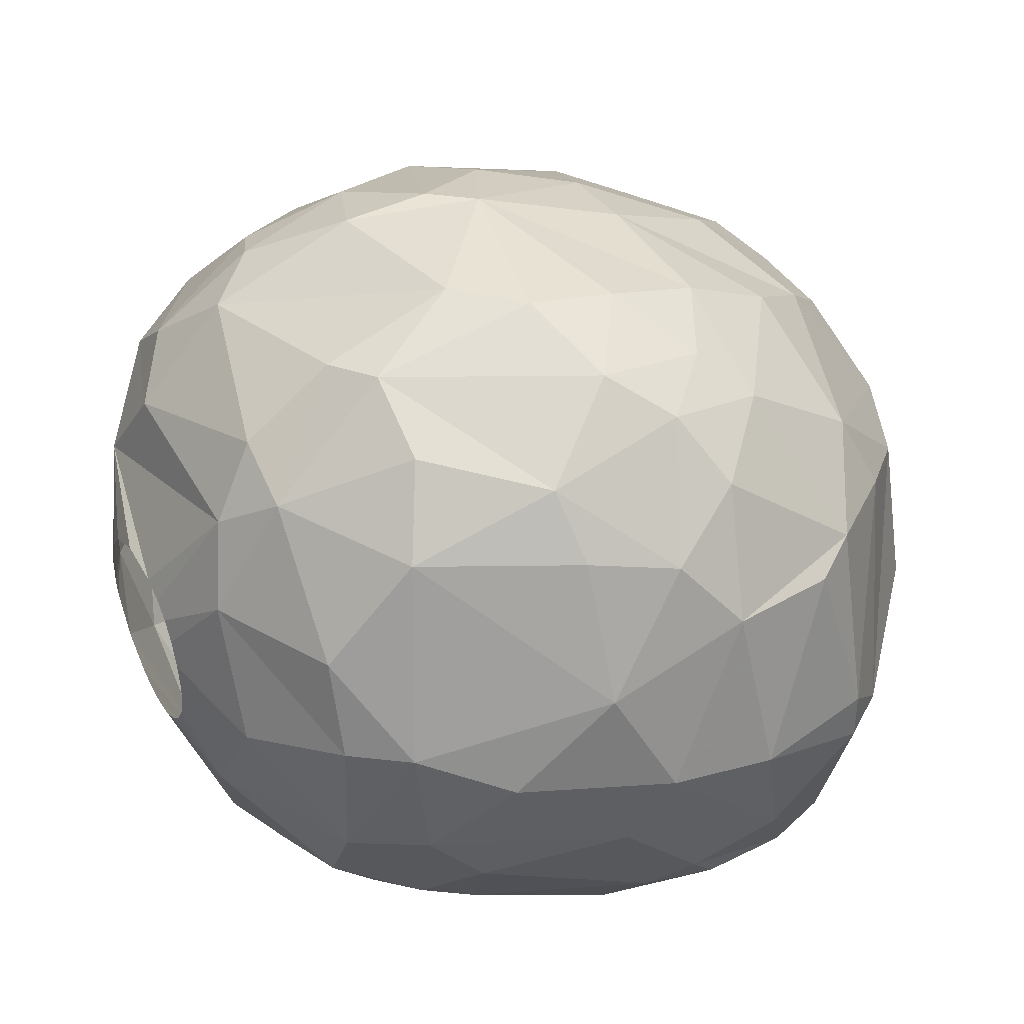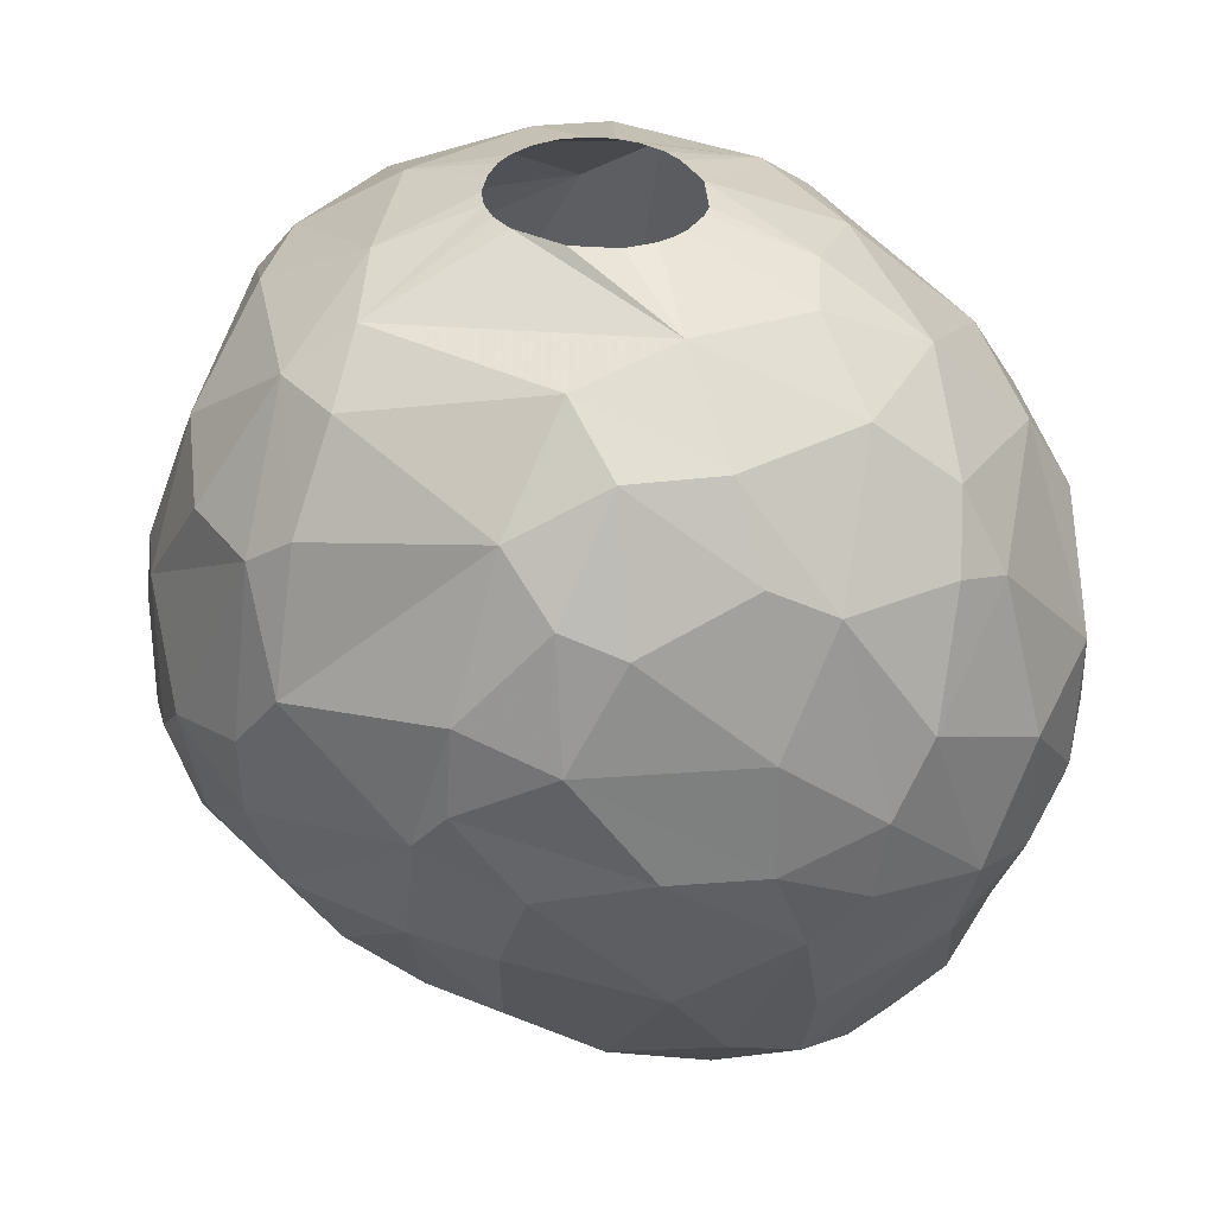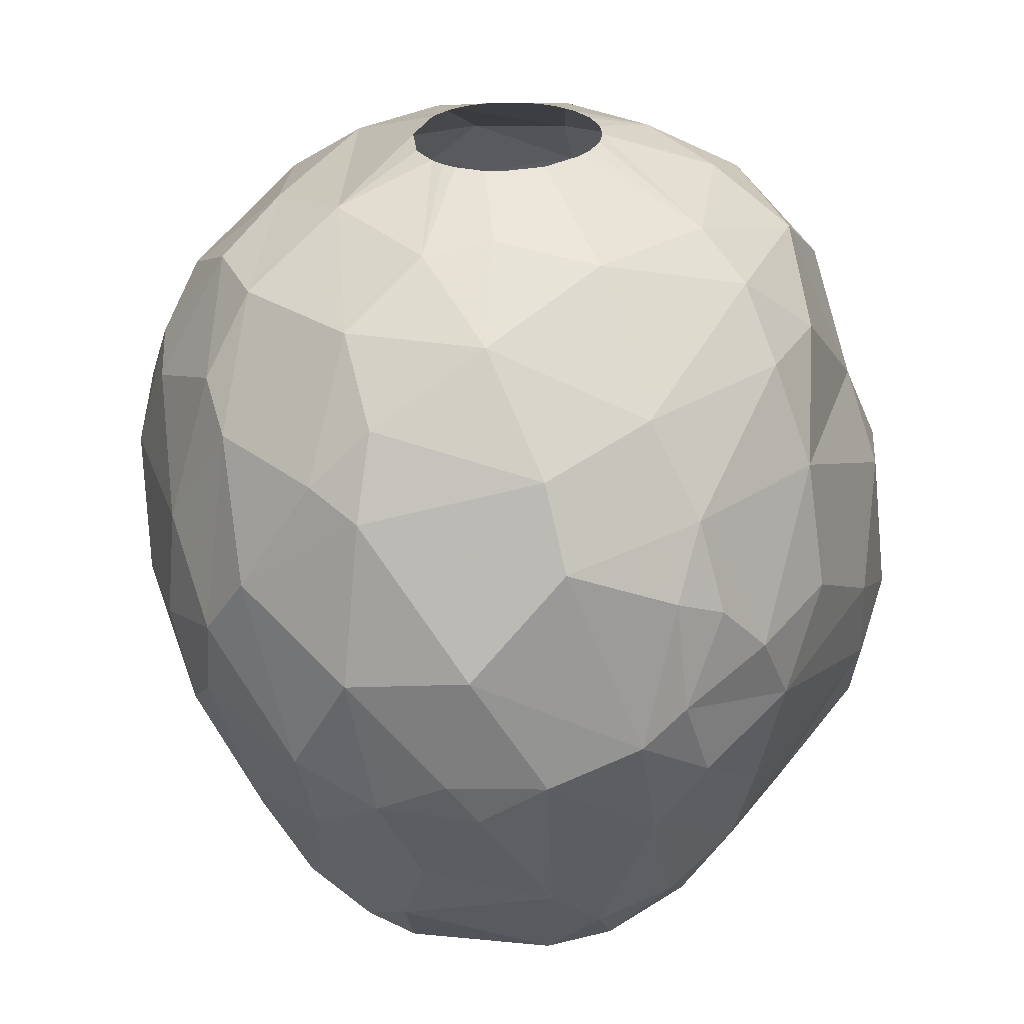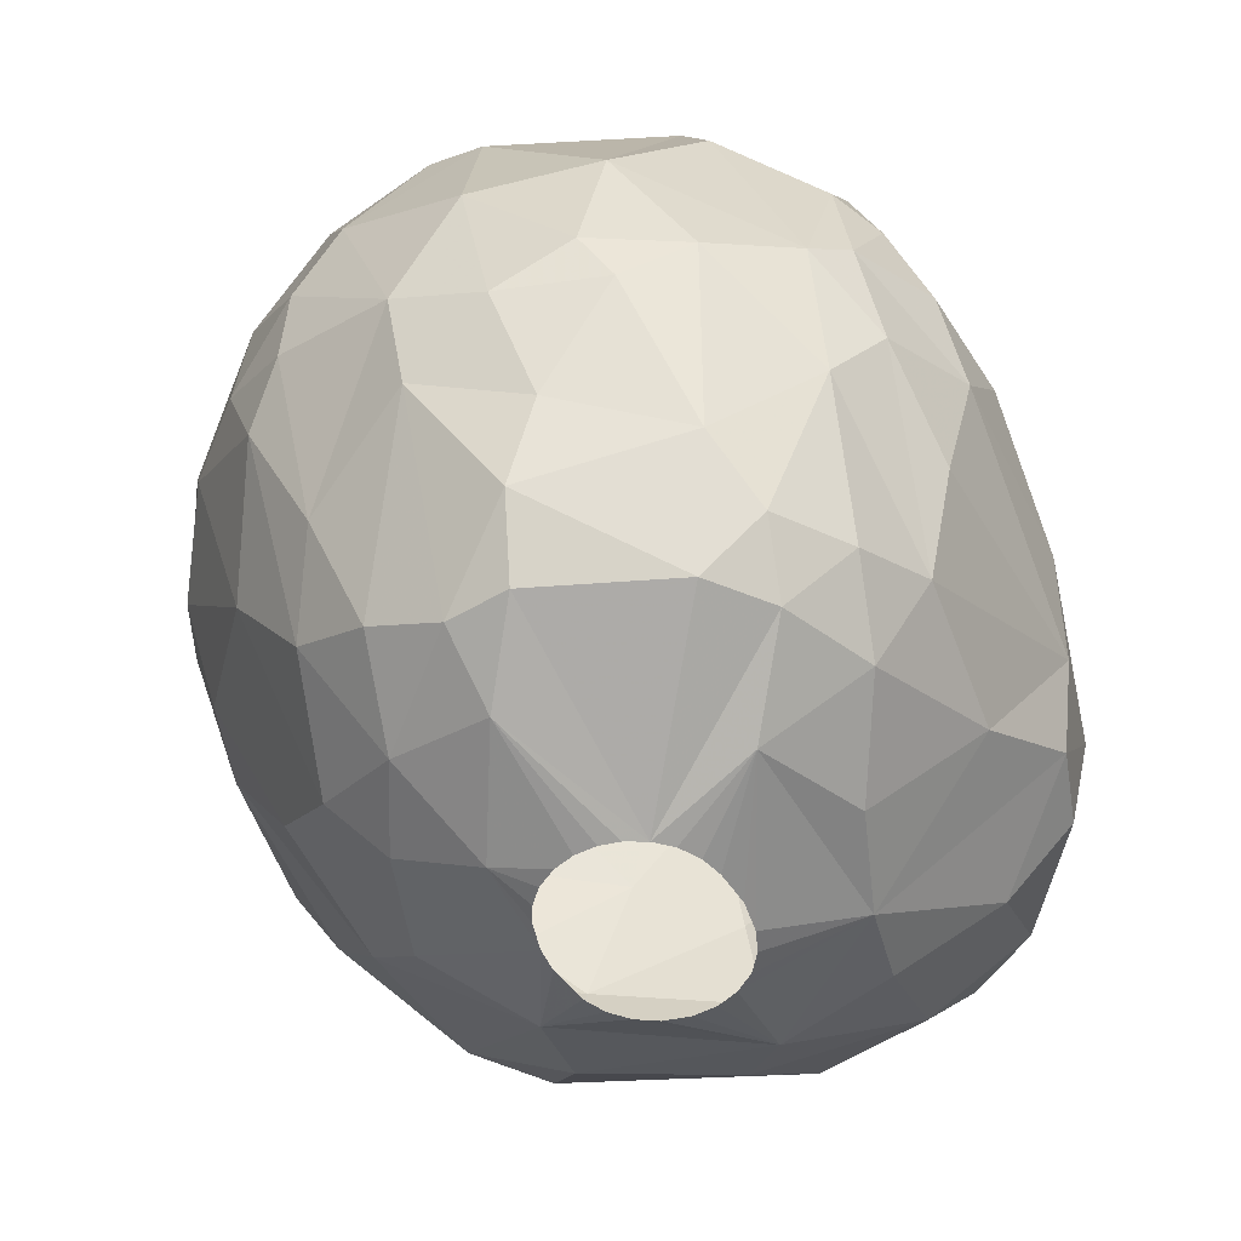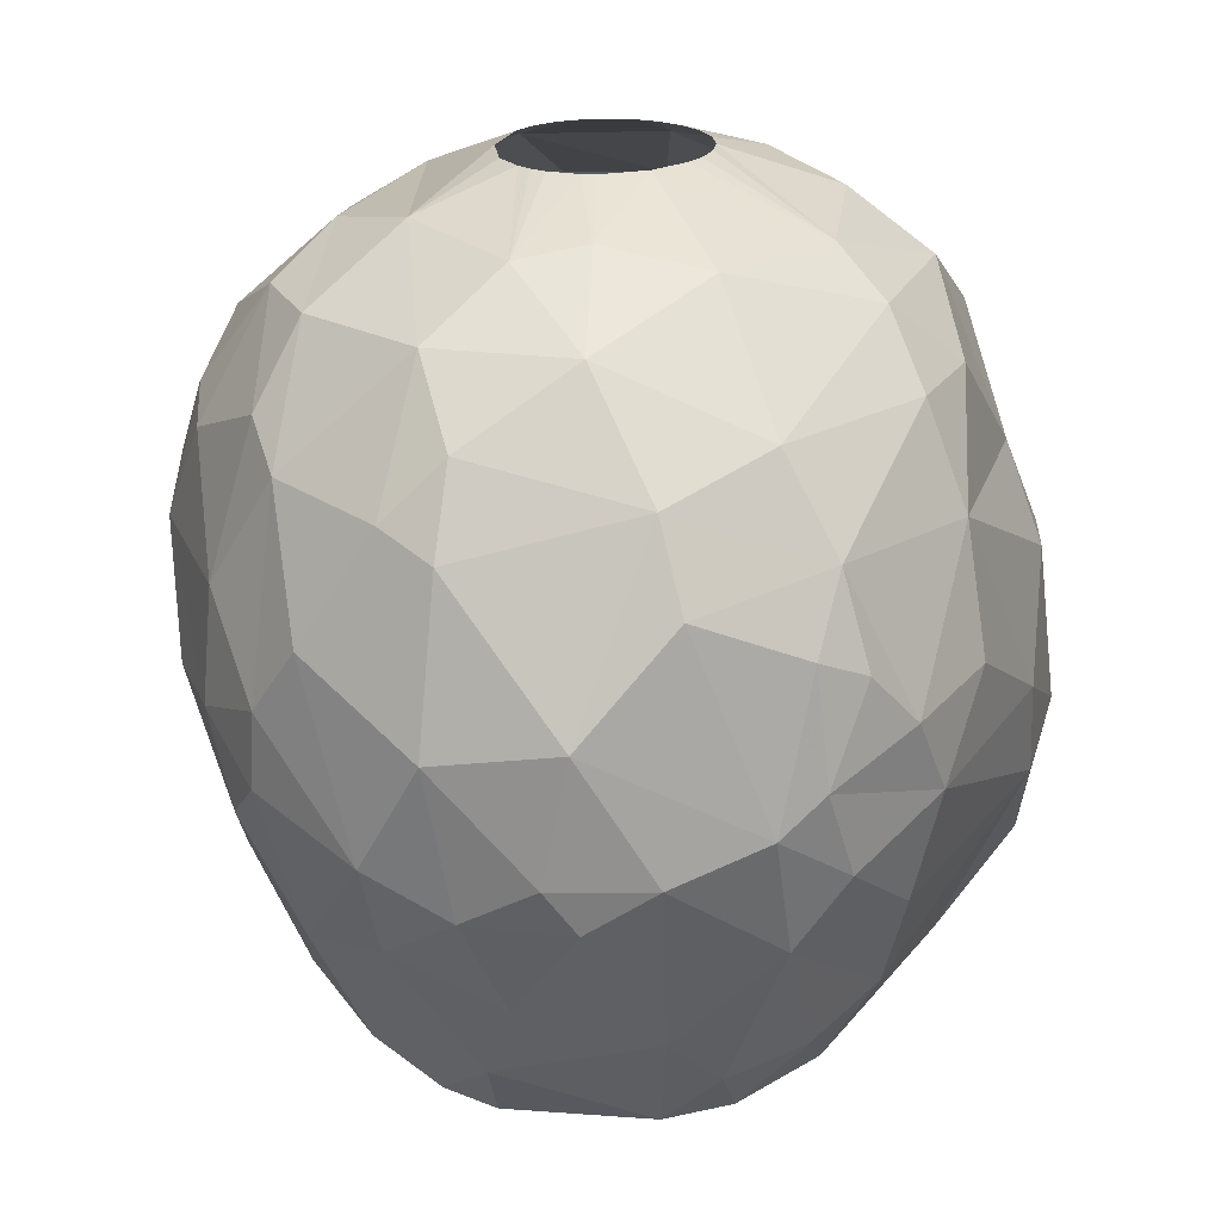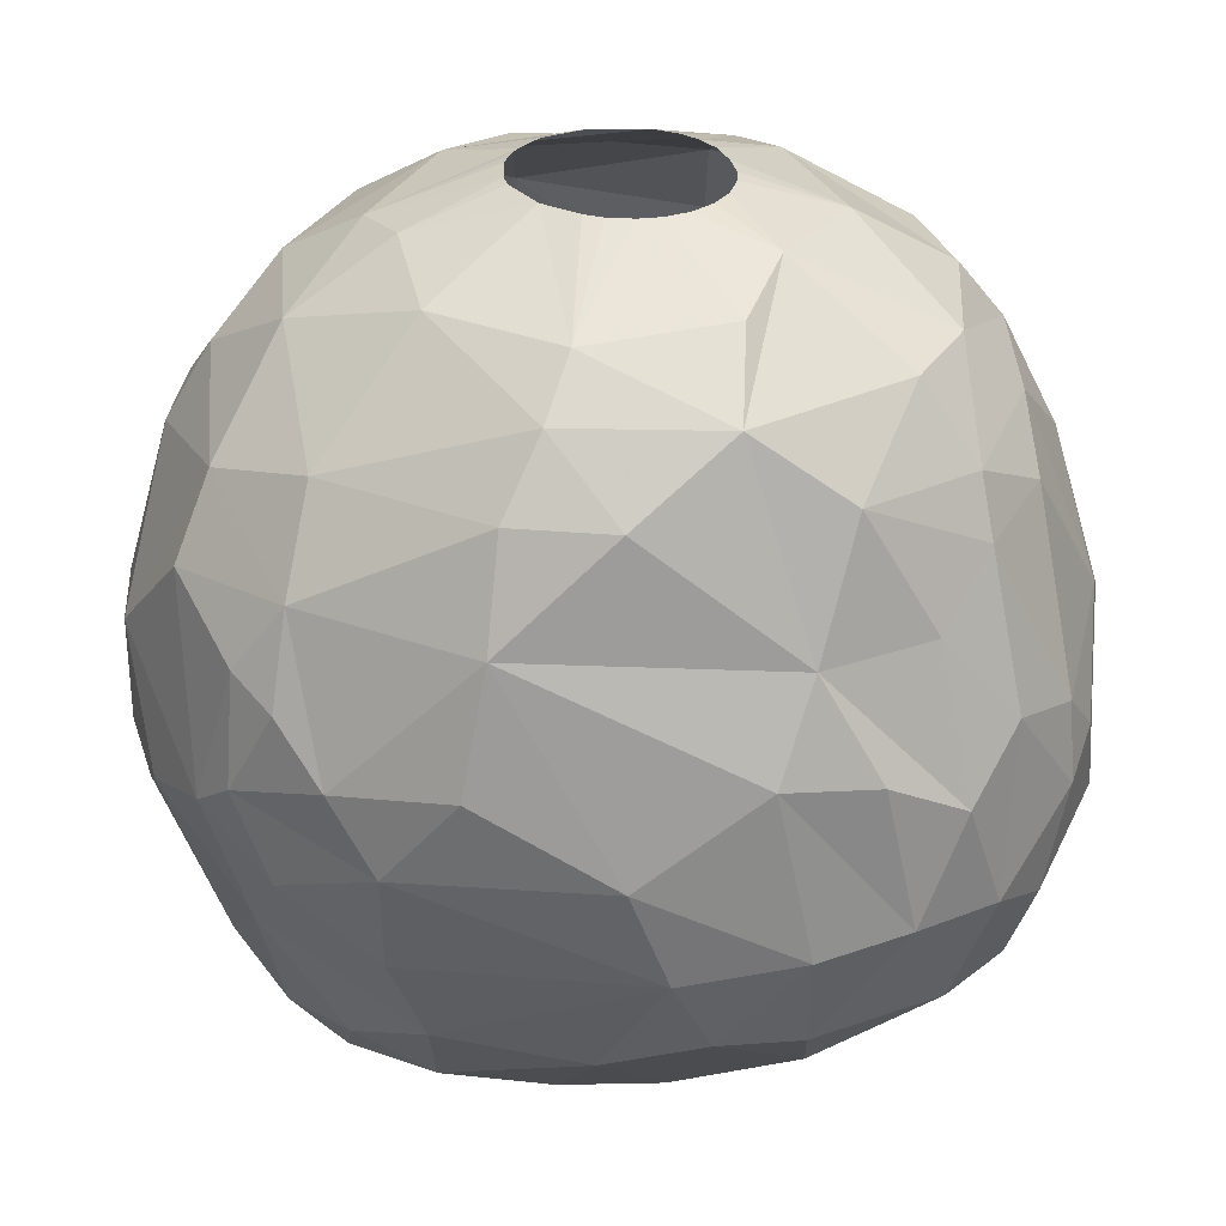
<metadata>
{"format":"obj","ext":"obj","renderer":"f3d","projection":"perspective","resolution":1024,"background":"white","views":[{"elev":39.8,"azim":63.2,"up":"+Y"},{"elev":35.9,"azim":-149.2,"up":"+Z"},{"elev":29.2,"azim":-71.3,"up":"+Z"},{"elev":-51.7,"azim":-75.0,"up":"+Z"},{"elev":22.7,"azim":-72.3,"up":"+Z"},{"elev":31.9,"azim":-0.4,"up":"+Z"}]}
</metadata>
<code>
v 21.12 158.7 135
v 21.3 156 132.3
v 21.41 158 131.1
v 21.43 155.4 135.6
v 21.57 160.4 132
v 21.72 155.2 131.1
v 22.11 153.4 132.3
v 22.27 162 136.8
v 22.28 160.2 129.6
v 22.3 158.7 139.2
v 22.55 157.2 128.4
v 22.68 163.3 135
v 22.77 160.2 139.8
v 22.91 163.5 132.9
v 23.05 153.3 138.3
v 23.22 158 126.3
v 23.43 151.3 133.2
v 23.53 158.8 141.3
v 23.67 153.8 127.5
v 23.91 154.2 140.4
v 24.03 164.5 131.7
v 24.18 163.2 140.1
v 24.3 150.3 134.1
v 24.45 162.9 128.4
v 24.48 165.3 134.1
v 24.51 150.7 137.1
v 24.53 158.2 124.5
v 24.54 151.2 129.9
v 24.65 165.1 137.1
v 25.02 159.8 124.5
v 25.04 152.8 126
v 25.23 160.1 143.1
v 25.23 149.9 131.7
v 25.24 154.4 124.5
v 25.37 161.8 125.4
v 25.5 149.8 136.5
v 25.55 164.3 141
v 25.56 156.3 143.1
v 25.84 150.6 138.9
v 26.37 152.1 141.3
v 26.42 163.7 126.6
v 26.45 152.9 124.5
v 26.57 166.9 134.1
v 26.63 148.8 135
v 26.7 151.2 126.3
v 26.8 159.3 123.3
v 26.82 163.5 143.1
v 26.98 165.6 129.3
v 27.32 158.7 144.6
v 27.54 166.6 139.8
v 27.79 148.4 132.9
v 27.79 149.2 129.9
v 27.85 161.9 123.9
v 28.21 157 144.9
v 28.46 167.9 137.1
v 28.67 150 127.2
v 28.76 151.4 124.8
v 28.76 165.1 143.1
v 28.85 154.1 123
v 28.86 154.3 144.3
v 29.04 161.7 144.9
v 29.07 167.2 140.4
v 29.38 168.1 133.2
v 29.69 164.1 125.1
v 29.72 148 135.3
v 29.83 157.8 122.1
v 29.84 157.3 122.1
v 29.96 158.3 122.1
v 30 156.7 122.1
v 30.09 160.3 122.4
v 30.23 158.8 122.1
v 30.3 156.2 122.1
v 30.33 162.6 123.6
v 30.35 148.7 138.6
v 30.54 167.5 130.5
v 30.61 164.2 144.3
v 30.63 158.1 145.8
v 30.63 158.9 145.8
v 30.63 149.8 141.3
v 30.66 159.3 122.1
v 30.67 166.8 141.9
v 30.74 157.7 145.8
v 30.74 159.3 145.8
v 30.77 155.8 122.1
v 30.9 168.6 138
v 30.91 159.7 145.8
v 30.95 168.8 135.6
v 31.13 159.6 122.1
v 31.3 155.5 122.1
v 31.45 156.7 145.8
v 31.45 160.4 145.8
v 31.58 159.7 122.1
v 31.59 151 143.1
v 31.6 165.8 126.9
v 31.67 152.3 123.6
v 31.93 168.9 134.4
v 32.2 152.4 144.3
v 32.22 155.2 122.1
v 32.43 156.1 145.8
v 32.46 159.8 122.1
v 32.59 160.9 145.8
v 32.68 149.5 126.6
v 32.94 167.8 130.5
v 32.95 155.9 145.8
v 33.11 155.1 122.1
v 33.12 159.7 122.1
v 33.35 149.5 141.3
v 33.4 147.5 133.2
v 33.57 163.1 123.9
v 33.66 155.8 145.8
v 33.74 155.2 122.1
v 34.08 160.9 145.8
v 34.14 159.3 122.1
v 34.28 155.9 145.8
v 34.33 155.5 122.1
v 34.4 147.6 130.5
v 34.44 152.7 123.3
v 34.65 158.9 122.1
v 34.72 160.6 145.8
v 34.77 164.5 125.4
v 34.79 156 122.1
v 34.88 156.2 145.8
v 35.03 158.4 122.1
v 35.11 156.5 122.1
v 35.2 160.2 145.8
v 35.24 157.8 122.1
v 35.27 157.1 122.1
v 35.31 160.6 122.7
v 35.38 148.1 128.4
v 35.4 156.6 145.8
v 35.45 168.9 137.1
v 35.58 159.7 145.8
v 35.63 167.7 140.7
v 35.64 165.9 143.1
v 35.78 157.2 145.8
v 35.87 159 145.8
v 35.89 150.8 143.1
v 35.99 157.8 145.8
v 36.01 158.4 145.8
v 36.01 153.1 144.6
v 36.19 166 127.5
v 36.2 164 144.3
v 36.68 148 135.6
v 36.71 167.5 130.2
v 36.86 168.7 135.3
v 36.9 167.8 139.8
v 36.93 155.3 145.2
v 37 152.8 123.9
v 37.07 168.4 132.9
v 37.23 161.9 144.9
v 37.55 149.2 138
v 37.57 165.1 143.1
v 37.58 148.3 128.4
v 37.58 155.6 123
v 37.6 147.7 131.1
v 37.7 150.1 126.3
v 38.18 160.6 123.9
v 38.5 150.6 141.3
v 38.67 158.3 144.9
v 39.14 167.2 131.4
v 39.15 148.6 135.3
v 39.17 166.6 139.8
v 39.28 156.7 123.9
v 39.43 167.7 134.4
v 39.86 163.8 126.9
v 39.91 153.4 143.1
v 39.98 148.5 131.4
v 40.24 166.2 130.2
v 40.41 150.5 138
v 40.52 161.8 126
v 40.53 161.8 143.1
v 40.74 166.7 132.9
v 40.78 164.5 140.7
v 40.96 149.9 128.4
v 41.02 152.6 126.3
v 41.11 155.6 143.1
v 41.18 149.4 134.1
v 41.26 166 136.8
v 41.36 152.8 141
v 41.37 159.2 143.1
v 41.64 152.2 139.5
v 42.09 150 131.1
v 42.21 165.2 132
v 42.39 150.9 135.6
v 42.53 151.6 128.4
v 42.55 159.4 141.6
v 42.58 164.3 136.5
v 42.67 162.3 128.4
v 42.69 156.1 141.3
v 42.79 155.7 126.9
v 42.96 154.5 139.8
v 43.27 151.6 130.2
v 43.3 163.8 134.1
v 43.52 161.9 129.6
v 43.8 152.6 135
v 43.85 158.3 139.2
v 43.93 152.2 132.9
v 44.05 157.3 128.4
v 44.05 155.9 128.4
v 44.14 162 132.6
v 44.24 160.8 136.5
v 44.45 153.4 133.8
v 44.7 155.9 136.2
v 44.76 154.4 131.4
v 45.09 157.9 135
v 45.17 157.4 132
g foo
f 62 55 50
f 62 85 55
f 162 178 146
f 57 95 102
f 73 100 70
f 128 100 109
f 157 154 128
f 95 59 117
f 163 154 157
f 27 46 69
f 53 70 46
f 73 70 53
f 109 100 73
f 42 69 59
f 27 69 34
f 148 117 154
f 57 59 95
f 42 59 57
f 34 69 42
f 30 46 27
f 30 53 46
f 120 128 109
f 35 53 30
f 64 73 53
f 120 109 73
f 148 154 175
f 31 34 42
f 16 27 34
f 16 30 27
f 41 53 35
f 64 53 41
f 165 128 120
f 165 157 128
f 170 157 165
f 175 163 190
f 175 154 163
f 45 42 57
f 31 42 45
f 190 157 170
f 190 163 157
f 156 148 175
f 156 117 148
f 102 95 117
f 94 73 64
f 19 34 31
f 16 34 19
f 94 120 73
f 129 117 156
f 56 45 57
f 9 30 16
f 35 30 9
f 102 117 129
f 56 57 102
f 141 165 120
f 198 190 170
f 28 31 45
f 24 35 9
f 41 35 24
f 48 64 41
f 94 64 48
f 103 120 94
f 188 170 165
f 185 175 190
f 153 129 156
f 28 19 31
f 11 16 19
f 9 16 11
f 188 198 170
f 56 28 45
f 141 120 103
f 168 165 141
f 199 190 198
f 185 190 199
f 174 175 185
f 174 156 175
f 153 156 174
f 21 41 24
f 194 198 188
f 192 185 199
f 174 185 192
f 129 153 155
f 116 102 129
f 6 11 19
f 3 11 6
f 3 9 11
f 94 48 75
f 144 141 103
f 144 168 141
f 188 165 168
f 116 56 102
f 52 56 116
f 33 56 52
f 33 28 56
f 48 41 21
f 103 94 75
f 116 129 155
f 160 168 144
f 206 198 194
f 24 9 5
f 183 188 168
f 200 194 188
f 199 198 206
f 192 199 204
f 182 174 192
f 167 174 182
f 167 153 174
f 155 153 167
f 7 19 28
f 5 9 3
f 14 24 5
f 14 21 24
f 200 188 183
f 206 194 200
f 204 199 206
f 7 6 19
f 2 3 6
f 108 116 155
f 182 192 197
f 63 75 48
f 96 75 63
f 96 103 75
f 96 144 103
f 149 144 96
f 149 160 144
f 172 168 160
f 172 183 168
f 202 192 204
f 51 33 52
f 17 28 33
f 17 7 28
f 2 6 7
f 1 3 2
f 5 3 1
f 197 192 202
f 43 48 21
f 43 63 48
f 193 200 183
f 204 206 205
f 167 182 177
f 143 155 167
f 108 155 143
f 51 116 108
f 51 52 116
f 202 204 205
f 23 17 33
f 164 160 149
f 172 160 164
f 193 183 172
f 184 182 197
f 184 177 182
f 161 167 177
f 25 21 14
f 43 21 25
f 96 63 87
f 161 143 167
f 23 33 51
f 164 149 145
f 205 200 201
f 205 206 200
f 12 14 5
f 12 25 14
f 145 149 96
f 201 200 193
f 44 23 51
f 4 7 17
f 4 2 7
f 4 1 2
f 87 63 43
f 195 197 202
f 195 184 197
f 65 51 108
f 202 205 203
f 26 17 23
f 12 5 8
f 29 25 12
f 44 51 65
f 15 4 17
f 8 5 1
f 55 43 25
f 87 43 55
f 178 172 164
f 193 172 178
f 201 193 187
f 36 23 44
f 26 23 36
f 15 17 26
f 74 108 143
f 65 108 74
f 29 55 25
f 85 87 55
f 131 145 96
f 146 164 145
f 178 187 193
f 10 1 4
f 8 1 10
f 85 96 87
f 131 96 85
f 203 205 196
f 195 202 203
f 169 177 184
f 151 177 169
f 151 161 177
f 143 161 151
f 22 12 8
f 22 29 12
f 146 145 131
f 196 205 201
f 184 195 181
f 191 195 203
f 191 181 195
f 181 169 184
f 74 44 65
f 29 50 55
f 178 164 146
f 151 74 143
f 39 44 74
f 39 36 44
f 39 26 36
f 15 26 39
f 20 4 15
f 10 4 20
f 13 8 10
f 13 22 8
f 189 203 196
f 191 203 189
f 158 151 169
f 133 146 131
f 173 178 162
f 173 187 178
f 173 201 187
f 158 169 181
f 79 74 107
f 79 39 74
f 20 15 39
f 18 10 20
f 37 29 22
f 37 50 29
f 107 74 151
f 13 10 18
f 81 85 62
f 81 131 85
f 133 131 81
f 20 39 40
f 186 201 173
f 196 201 186
f 189 196 186
f 179 181 191
f 158 181 179
f 189 179 191
f 137 151 158
f 107 151 137
f 40 39 79
f 152 146 133
f 152 162 146
f 173 162 152
f 58 50 37
f 58 62 50
f 38 20 40
f 47 37 22
f 186 173 171
f 166 158 179
f 18 20 38
f 32 13 18
f 32 22 13
f 47 22 32
f 58 81 62
f 176 189 186
f 179 189 176
f 40 79 93
f 47 58 37
f 134 133 81
f 152 133 134
f 171 173 152
f 180 186 171
f 93 79 107
f 176 186 180
f 176 166 179
f 137 158 166
f 93 107 137
f 60 40 93
f 38 40 60
f 32 18 38
f 128 123 118
f 154 123 128
f 154 126 123
f 154 127 126
f 154 124 127
f 154 121 124
f 117 121 154
f 117 115 121
f 117 111 115
f 117 105 111
f 59 105 117
f 59 98 105
f 59 89 98
f 59 84 89
f 59 72 84
f 59 69 72
f 46 67 69
f 46 66 67
f 46 68 66
f 46 71 68
f 70 71 46
f 70 80 71
f 70 88 80
f 70 92 88
f 100 92 70
f 128 106 100
f 128 113 106
f 128 118 113
f 82 54 90
f 77 54 82
f 77 49 54
f 78 49 77
f 83 49 78
f 86 49 83
f 86 61 49
f 91 61 86
f 101 61 91
f 112 61 101
f 112 142 61
f 119 142 112
f 119 125 142
f 136 159 132
f 139 159 136
f 138 159 139
f 138 147 159
f 135 147 138
f 130 147 135
f 130 122 147
f 110 97 114
f 104 97 110
f 99 97 104
f 90 97 99
f 61 142 76
f 125 150 142
f 132 150 125
f 159 150 132
f 122 140 147
f 114 140 122
f 114 97 140
f 90 54 60
f 147 176 159
f 90 60 97
f 54 38 60
f 61 32 49
f 61 76 47
f 142 134 76
f 140 137 147
f 97 137 140
f 97 60 93
f 49 38 54
f 49 32 38
f 76 58 47
f 134 81 76
f 142 152 134
f 150 152 142
f 150 171 152
f 150 180 171
f 159 180 150
f 159 176 180
f 147 166 176
f 147 137 166
f 97 93 137
f 61 47 32
f 76 81 58
g

</code>
